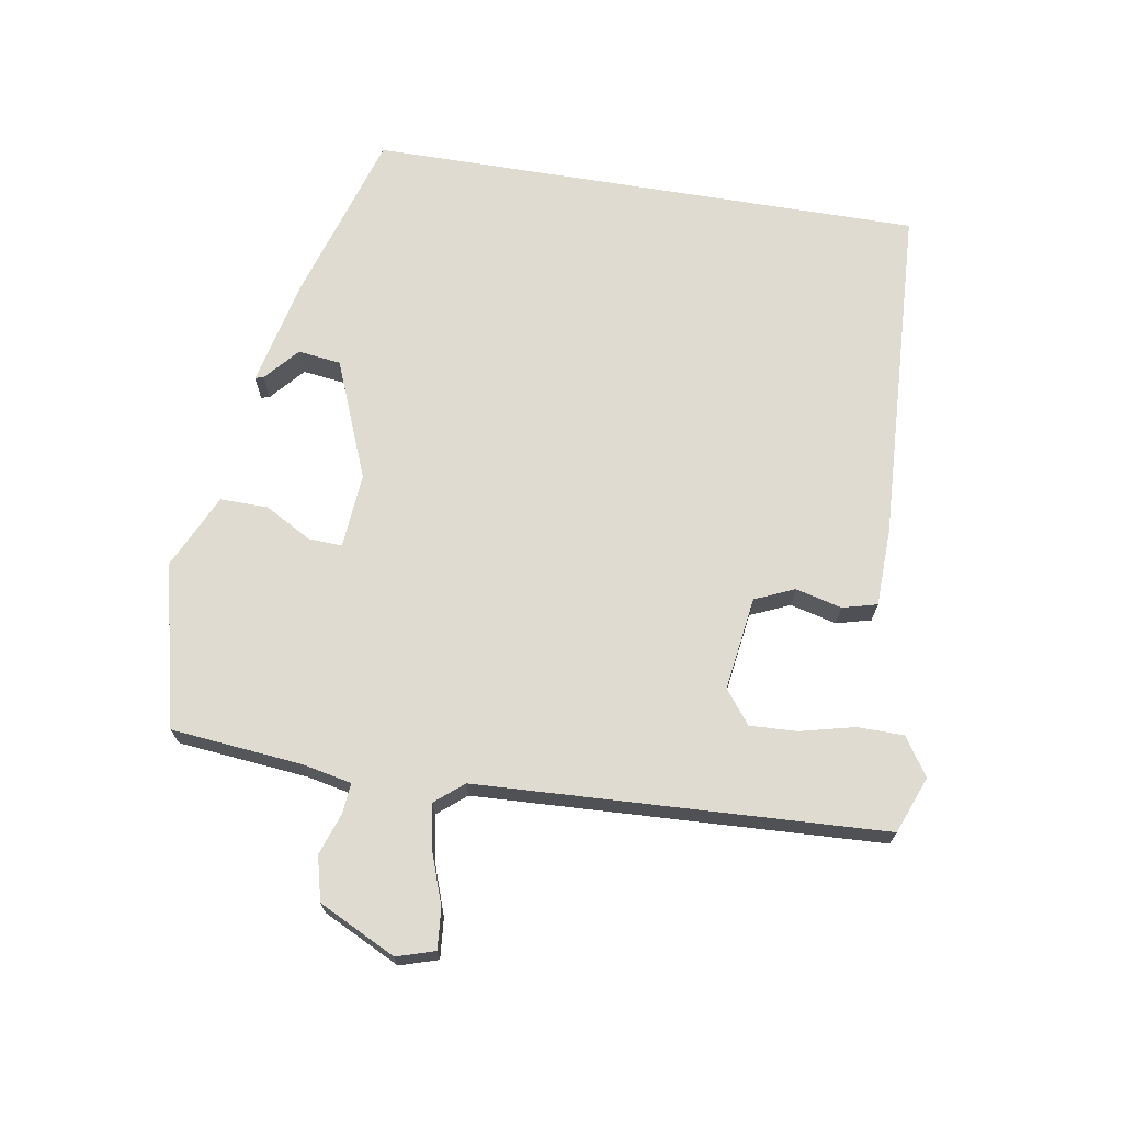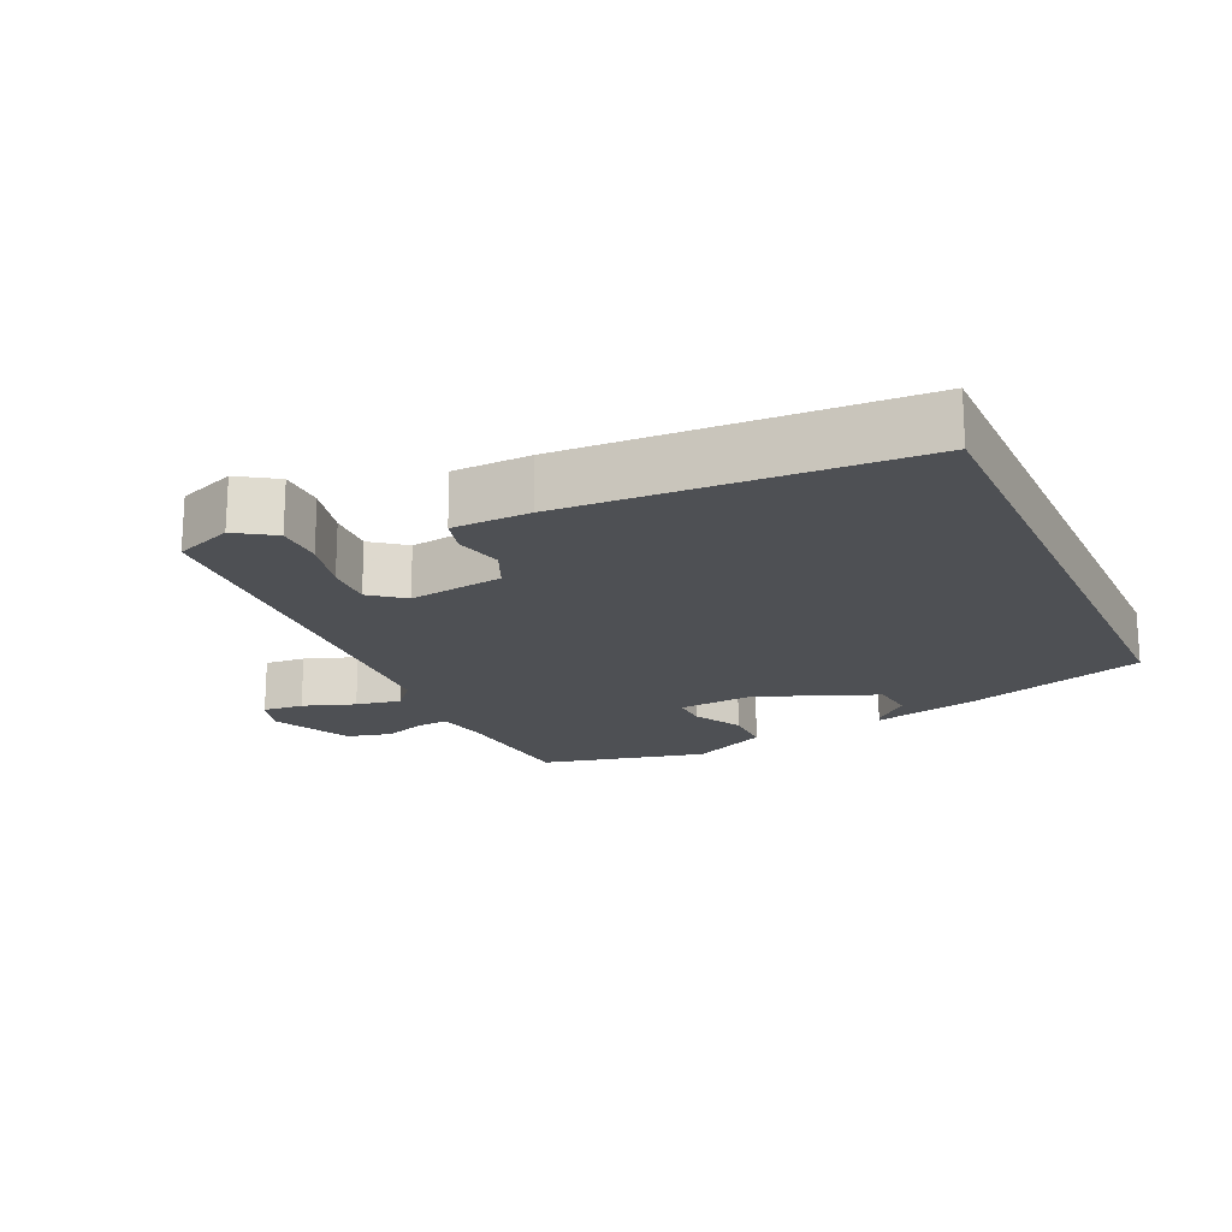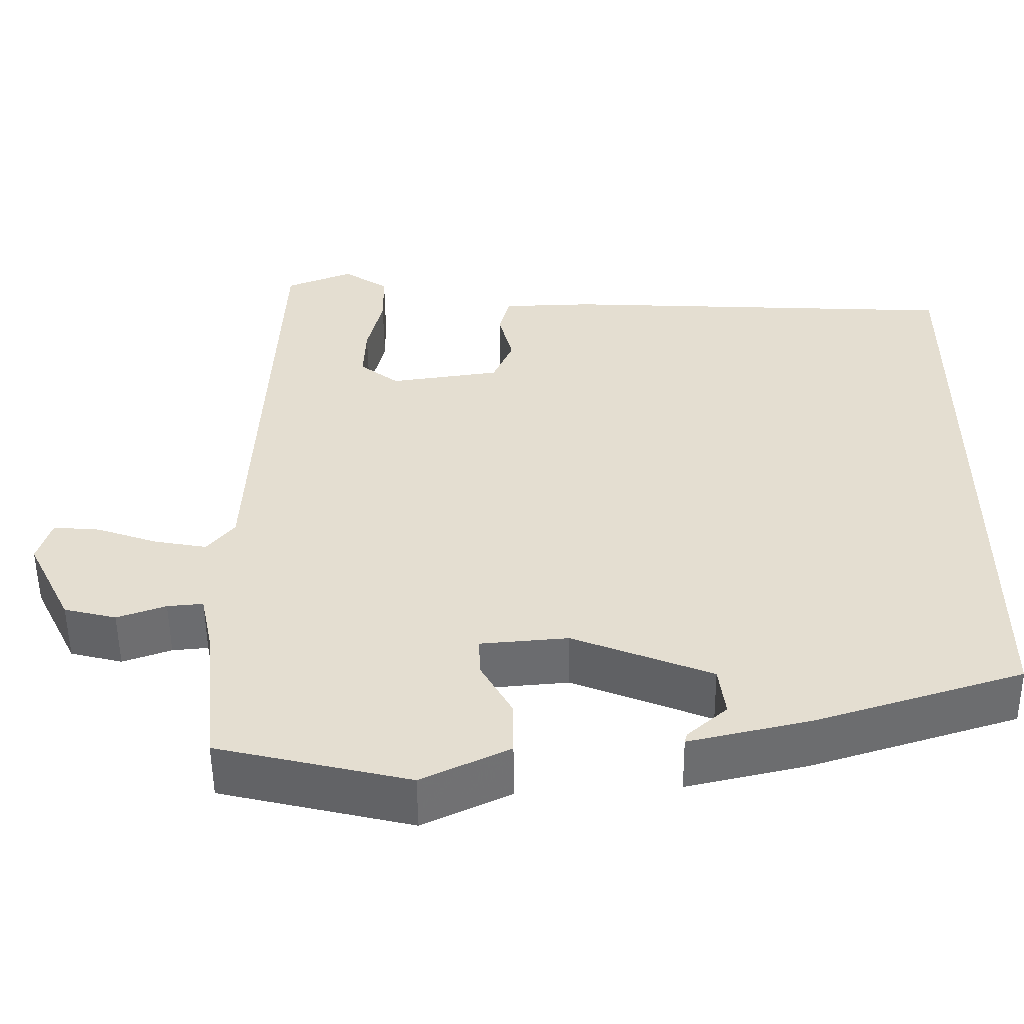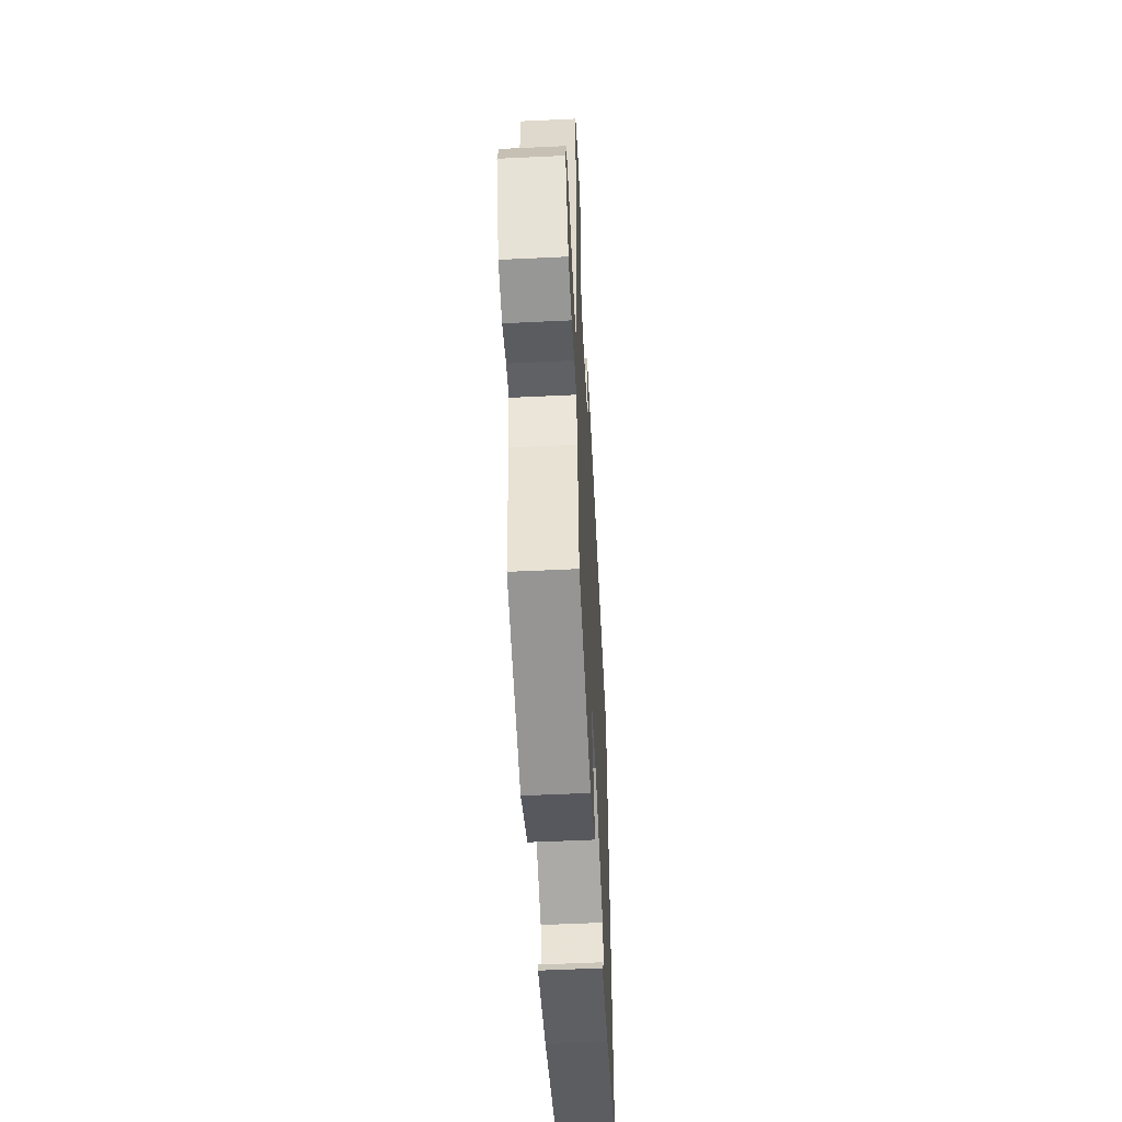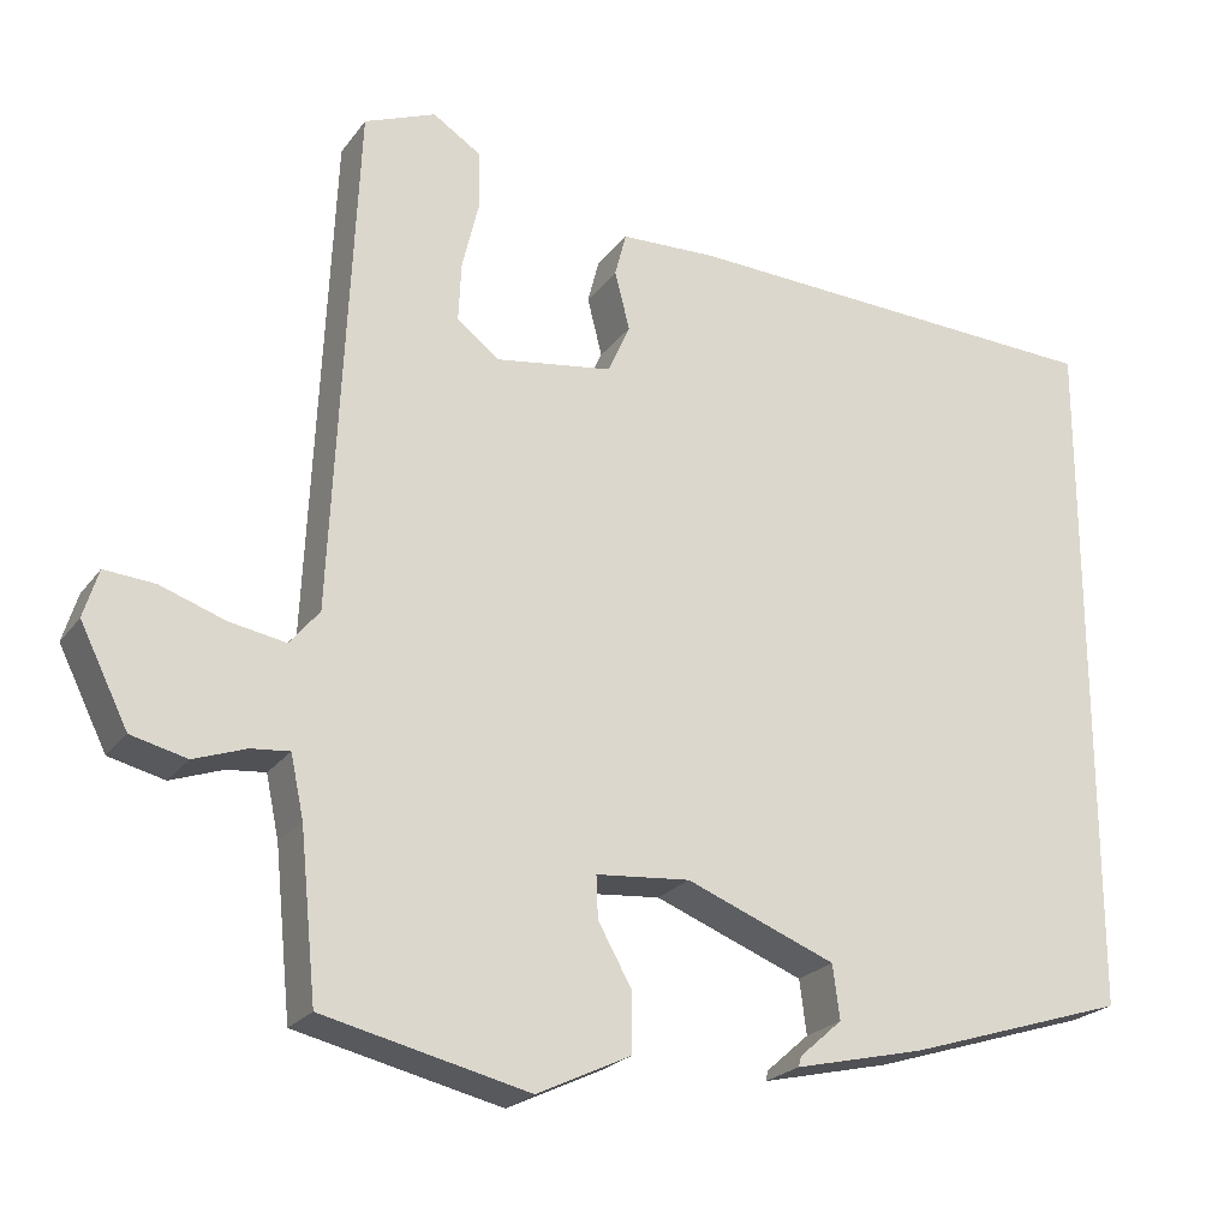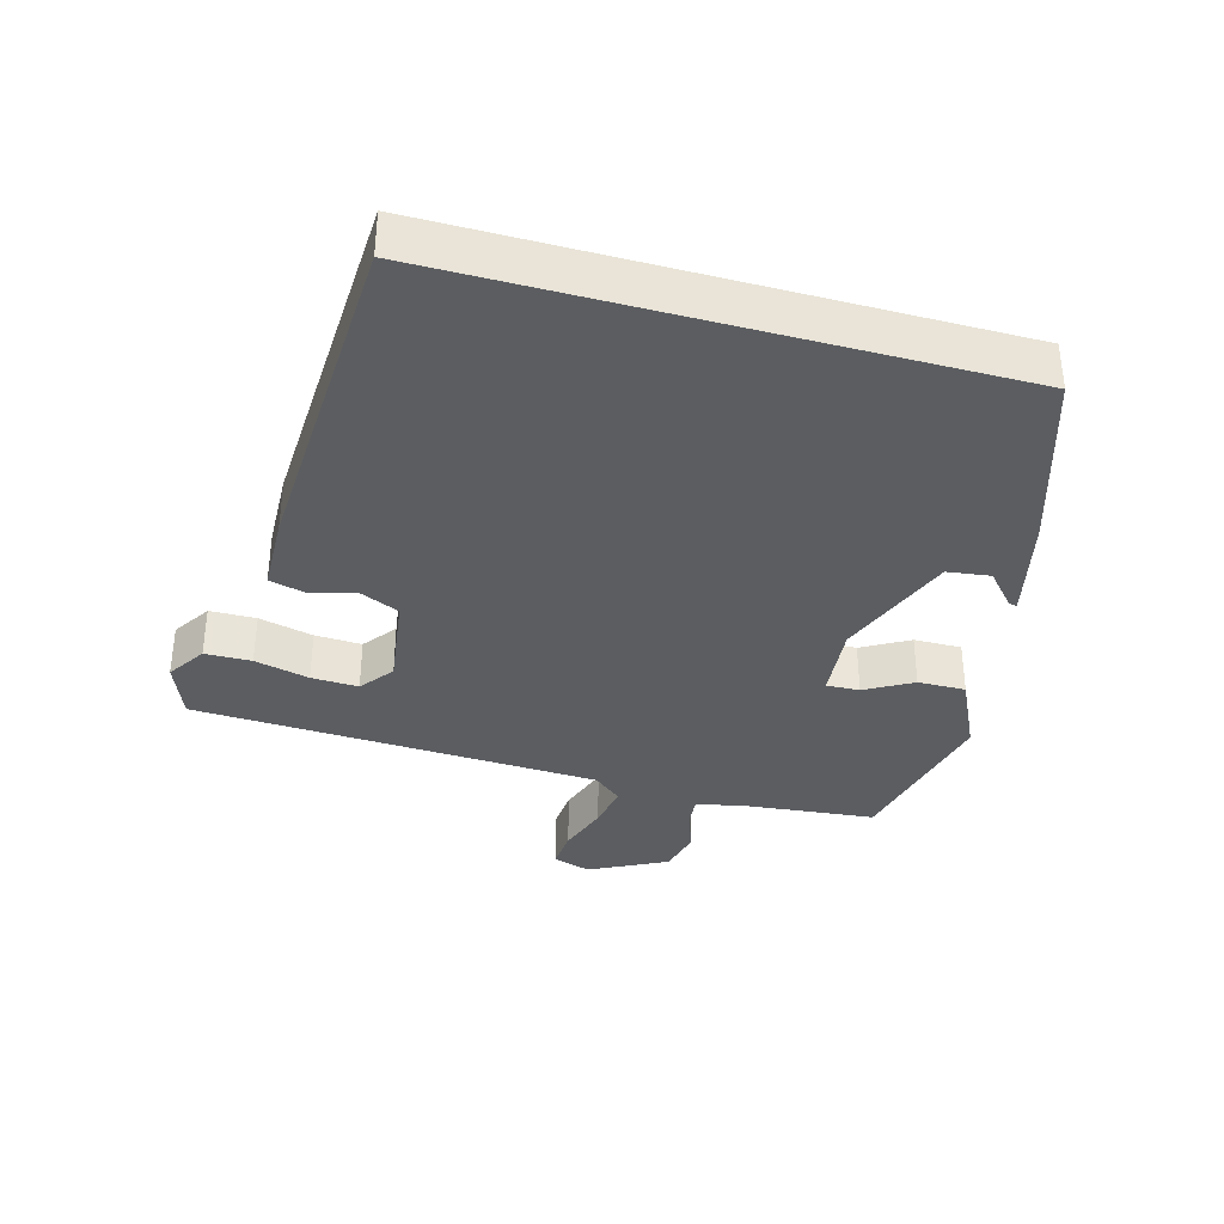
<metadata>
{"format":"obj","ext":"obj","renderer":"f3d","projection":"perspective","resolution":1024,"background":"white","views":[{"elev":70.1,"azim":-80.7,"up":"+Y"},{"elev":-19.0,"azim":24.6,"up":"+Y"},{"elev":-53.3,"azim":0.6,"up":"+Z"},{"elev":-54.2,"azim":-87.1,"up":"+Z"},{"elev":-22.5,"azim":-26.6,"up":"+Z"},{"elev":-36.2,"azim":74.6,"up":"+Y"}]}
</metadata>
<code>
v -0.423 0.07 0.511
v -0.341 0.07 0.543
v -0.286 0.07 0.507
v -0.285 0.07 0.44
v -0.304 0.07 0.361
v -0.307 0.07 0.293
v -0.259 0.07 0.256
v -0.124 0.07 0.275
v -0.099 0.07 0.332
v -0.116 0.07 0.399
v -0.103 0.07 0.449
v 0.008 0.07 0.452
v 0.5 0.07 0.427
v 0.5 0.07 -0.374
v 0.246 0.07 -0.453
v 0.097 0.07 -0.487
v 0.1 0.07 -0.475
v 0.149 0.07 -0.432
v 0.141 0.07 -0.37
v -0.03 0.07 -0.302
v -0.138 0.07 -0.311
v -0.136 0.07 -0.359
v -0.098 0.07 -0.427
v -0.097 0.07 -0.496
v -0.205 0.07 -0.547
v -0.441 0.07 -0.491
v -0.46 0.07 -0.302
v -0.475 0.07 -0.231
v -0.519 0.07 -0.235
v -0.579 0.07 -0.256
v -0.643 0.07 -0.24
v -0.698 0.07 -0.129
v -0.681 0.07 -0.074
v -0.623 0.07 -0.079
v -0.549 0.07 -0.105
v -0.484 0.07 -0.117
v -0.45 0.07 -0.076
v -0.423 0 0.511
v -0.341 0 0.543
v -0.286 0 0.507
v -0.285 0 0.44
v -0.304 0 0.361
v -0.307 0 0.293
v -0.259 0 0.256
v -0.124 0 0.275
v -0.099 0 0.332
v -0.116 0 0.399
v -0.103 0 0.449
v 0.008 0 0.452
v 0.5 0 0.427
v 0.5 0 -0.374
v 0.246 0 -0.453
v 0.097 0 -0.487
v 0.1 0 -0.475
v 0.149 0 -0.432
v 0.141 0 -0.37
v -0.03 0 -0.302
v -0.138 0 -0.311
v -0.136 0 -0.359
v -0.098 0 -0.427
v -0.097 0 -0.496
v -0.205 0 -0.547
v -0.441 0 -0.491
v -0.46 0 -0.302
v -0.475 0 -0.231
v -0.519 0 -0.235
v -0.579 0 -0.256
v -0.643 0 -0.24
v -0.698 0 -0.129
v -0.681 0 -0.074
v -0.623 0 -0.079
v -0.549 0 -0.105
v -0.484 0 -0.117
v -0.45 0 -0.076
f 33 34 35
f 32 33 35
f 31 32 35
f 30 31 35
f 29 30 35
f 28 29 35 36
f 27 28 36 37
f 26 27 37
f 25 26 37
f 24 25 37
f 23 24 37
f 22 23 37
f 16 17 18
f 15 16 18
f 14 15 18
f 14 18 19
f 13 14 19
f 12 13 19
f 11 12 19
f 10 11 19
f 9 10 19
f 8 9 19 20
f 3 4 5
f 2 3 5
f 1 2 5
f 37 1 5
f 37 5 6
f 37 6 7
f 22 37 7
f 21 22 7
f 7 8 20 21
f 72 71 70
f 72 70 69
f 72 69 68
f 72 68 67
f 72 67 66
f 73 72 66 65
f 74 73 65 64
f 74 64 63
f 74 63 62
f 74 62 61
f 74 61 60
f 74 60 59
f 55 54 53
f 55 53 52
f 55 52 51
f 56 55 51
f 56 51 50
f 56 50 49
f 56 49 48
f 56 48 47
f 56 47 46
f 57 56 46 45
f 42 41 40
f 42 40 39
f 42 39 38
f 42 38 74
f 43 42 74
f 44 43 74
f 44 74 59
f 44 59 58
f 58 57 45 44
f 1 38 39 2
f 2 39 40 3
f 3 40 41 4
f 4 41 42 5
f 5 42 43 6
f 6 43 44 7
f 7 44 45 8
f 8 45 46 9
f 9 46 47 10
f 10 47 48 11
f 11 48 49 12
f 12 49 50 13
f 13 50 51 14
f 14 51 52 15
f 15 52 53 16
f 16 53 54 17
f 17 54 55 18
f 18 55 56 19
f 19 56 57 20
f 20 57 58 21
f 21 58 59 22
f 22 59 60 23
f 23 60 61 24
f 24 61 62 25
f 25 62 63 26
f 26 63 64 27
f 27 64 65 28
f 28 65 66 29
f 29 66 67 30
f 30 67 68 31
f 31 68 69 32
f 32 69 70 33
f 33 70 71 34
f 34 71 72 35
f 35 72 73 36
f 36 73 74 37
f 37 74 38 1

</code>
